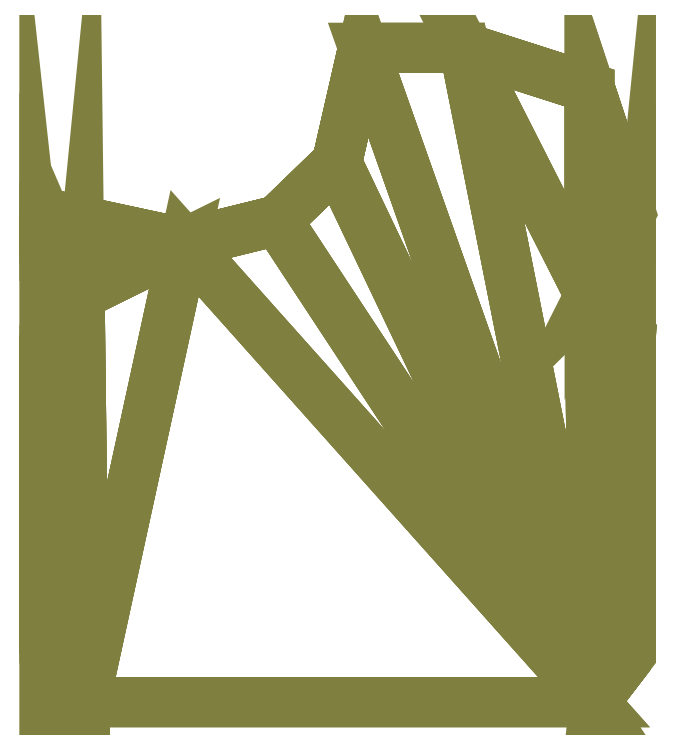
<metadata>
{"format":"dxf","ext":"dxf","renderer":"ezdxf+matplotlib","layout":"modelspace","background":"white","min_lineweight":24,"dpi":150}
</metadata>
<code>
0
SECTION
2
ENTITIES
0
3DFACE
8
0
10
-309.3
20
95.81
30
37.62
11
-351.7
21
48.33
31
-37.62
12
-351.7
22
48.33
32
37.62
13
-351.7
23
48.33
33
37.62
0
3DFACE
8
0
10
-351.7
20
48.33
30
-37.62
11
-309.3
21
95.81
31
37.62
12
-309.3
22
95.81
32
-37.62
13
-309.3
23
95.81
33
-37.62
0
3DFACE
8
0
10
-351.7
20
145
30
37.62
11
-309.3
21
95.81
31
-37.62
12
-309.3
22
95.81
32
37.62
13
-309.3
23
95.81
33
37.62
0
3DFACE
8
0
10
-309.3
20
95.81
30
-37.62
11
-351.7
21
145
31
37.62
12
-351.7
22
145
32
-37.62
13
-351.7
23
145
33
-37.62
0
3DFACE
8
0
10
351.7
20
194.1
30
-37.62
11
302.1
21
95.81
31
-37.62
12
302.1
22
344.1
32
-37.62
13
302.1
23
344.1
33
-37.62
0
3DFACE
8
0
10
302.1
20
95.81
30
-37.62
11
351.7
21
194.1
31
-37.62
12
351.7
22
145
32
-37.62
13
351.7
23
145
33
-37.62
0
3DFACE
8
0
10
-183.6
20
157.9
30
-37.62
11
-351.7
21
145
31
-37.62
12
-351.7
22
194.1
32
-37.62
13
-351.7
23
194.1
33
-37.62
0
3DFACE
8
0
10
-351.7
20
145
30
-37.62
11
-183.6
21
157.9
31
-37.62
12
-309.3
22
95.81
32
-37.62
13
-309.3
23
95.81
33
-37.62
0
3DFACE
8
0
10
-309.3
20
95.81
30
-37.62
11
-183.6
21
157.9
31
-37.62
12
-303.4
22
-392.4
32
-37.62
13
-303.4
23
-392.4
33
-37.62
0
3DFACE
8
0
10
-303.4
20
-392.4
30
-37.62
11
-183.6
21
157.9
31
-37.62
12
307.6
22
-392.4
32
-37.62
13
307.6
23
-392.4
33
-37.62
0
3DFACE
8
0
10
307.6
20
-392.4
30
-37.62
11
-183.6
21
157.9
31
-37.62
12
-72.48
22
185.3
32
-37.62
13
-72.48
23
185.3
33
-37.62
0
3DFACE
8
0
10
307.6
20
-392.4
30
-37.62
11
-72.48
21
185.3
31
-37.62
12
-0.8971
22
254.6
32
-37.62
13
-0.8971
23
254.6
33
-37.62
0
3DFACE
8
0
10
307.6
20
-392.4
30
-37.62
11
-0.8971
21
254.6
31
-37.62
12
30.63
22
392.4
32
-37.62
13
30.63
23
392.4
33
-37.62
0
3DFACE
8
0
10
307.6
20
-392.4
30
-37.62
11
30.63
21
392.4
31
-37.62
12
151.7
22
392.4
32
-37.62
13
151.7
23
392.4
33
-37.62
0
3DFACE
8
0
10
307.6
20
-392.4
30
-37.62
11
151.7
21
392.4
31
-37.62
12
302.1
22
95.81
32
-37.62
13
302.1
23
95.81
33
-37.62
0
3DFACE
8
0
10
302.1
20
95.81
30
-37.62
11
151.7
21
392.4
31
-37.62
12
302.1
22
344.1
32
-37.62
13
302.1
23
344.1
33
-37.62
0
3DFACE
8
0
10
307.6
20
-392.4
30
-37.62
11
302.1
21
95.81
31
-37.62
12
351.7
22
48.33
32
-37.62
13
351.7
23
48.33
33
-37.62
0
3DFACE
8
0
10
307.6
20
-392.4
30
-37.62
11
351.7
21
48.33
31
-37.62
12
351.7
22
-334.7
32
-37.62
13
351.7
23
-334.7
33
-37.62
0
3DFACE
8
0
10
-309.3
20
95.81
30
-37.62
11
-351.7
21
-334.7
31
-37.62
12
-351.7
22
48.33
32
-37.62
13
-351.7
23
48.33
33
-37.62
0
3DFACE
8
0
10
-351.7
20
-334.7
30
-37.62
11
-309.3
21
95.81
31
-37.62
12
-303.4
22
-392.4
32
-37.62
13
-303.4
23
-392.4
33
-37.62
0
3DFACE
8
0
10
-303.4
20
-392.4
30
37.62
11
-351.7
21
48.33
31
37.62
12
-351.7
22
-334.7
32
37.62
13
-351.7
23
-334.7
33
37.62
0
3DFACE
8
0
10
-351.7
20
48.33
30
37.62
11
-303.4
21
-392.4
31
37.62
12
-309.3
22
95.81
32
37.62
13
-309.3
23
95.81
33
37.62
0
3DFACE
8
0
10
-309.3
20
95.81
30
37.62
11
-351.7
21
194.1
31
37.62
12
-351.7
22
145
32
37.62
13
-351.7
23
145
33
37.62
0
3DFACE
8
0
10
-351.7
20
194.1
30
37.62
11
-309.3
21
95.81
31
37.62
12
-183.6
22
157.9
32
37.62
13
-183.6
23
157.9
33
37.62
0
3DFACE
8
0
10
-183.6
20
157.9
30
37.62
11
-309.3
21
95.81
31
37.62
12
-303.4
22
-392.4
32
37.62
13
-303.4
23
-392.4
33
37.62
0
3DFACE
8
0
10
-183.6
20
157.9
30
37.62
11
-303.4
21
-392.4
31
37.62
12
307.6
22
-392.4
32
37.62
13
307.6
23
-392.4
33
37.62
0
3DFACE
8
0
10
-183.6
20
157.9
30
37.62
11
307.6
21
-392.4
31
37.62
12
-72.48
22
185.3
32
37.62
13
-72.48
23
185.3
33
37.62
0
3DFACE
8
0
10
-72.48
20
185.3
30
37.62
11
307.6
21
-392.4
31
37.62
12
-0.8971
22
254.6
32
37.62
13
-0.8971
23
254.6
33
37.62
0
3DFACE
8
0
10
-0.8971
20
254.6
30
37.62
11
307.6
21
-392.4
31
37.62
12
30.63
22
392.4
32
37.62
13
30.63
23
392.4
33
37.62
0
3DFACE
8
0
10
30.63
20
392.4
30
37.62
11
307.6
21
-392.4
31
37.62
12
151.7
22
392.4
32
37.62
13
151.7
23
392.4
33
37.62
0
3DFACE
8
0
10
151.7
20
392.4
30
37.62
11
307.6
21
-392.4
31
37.62
12
302.1
22
95.81
32
37.62
13
302.1
23
95.81
33
37.62
0
3DFACE
8
0
10
151.7
20
392.4
30
37.62
11
302.1
21
95.81
31
37.62
12
302.1
22
344.1
32
37.62
13
302.1
23
344.1
33
37.62
0
3DFACE
8
0
10
302.1
20
95.81
30
37.62
11
307.6
21
-392.4
31
37.62
12
351.7
22
48.33
32
37.62
13
351.7
23
48.33
33
37.62
0
3DFACE
8
0
10
351.7
20
48.33
30
37.62
11
307.6
21
-392.4
31
37.62
12
351.7
22
-334.7
32
37.62
13
351.7
23
-334.7
33
37.62
0
3DFACE
8
0
10
302.1
20
95.81
30
37.62
11
351.7
21
194.1
31
37.62
12
302.1
22
344.1
32
37.62
13
302.1
23
344.1
33
37.62
0
3DFACE
8
0
10
351.7
20
194.1
30
37.62
11
302.1
21
95.81
31
37.62
12
351.7
22
145
32
37.62
13
351.7
23
145
33
37.62
0
3DFACE
8
0
10
-351.7
20
194.1
30
37.62
11
-183.6
21
157.9
31
-37.62
12
-351.7
22
194.1
32
-37.62
13
-351.7
23
194.1
33
-37.62
0
3DFACE
8
0
10
-183.6
20
157.9
30
-37.62
11
-351.7
21
194.1
31
37.62
12
-183.6
22
157.9
32
37.62
13
-183.6
23
157.9
33
37.62
0
3DFACE
8
0
10
30.63
20
392.4
30
37.62
11
-0.8971
21
254.6
31
-37.62
12
-0.8971
22
254.6
32
37.62
13
-0.8971
23
254.6
33
37.62
0
3DFACE
8
0
10
-0.8971
20
254.6
30
-37.62
11
30.63
21
392.4
31
37.62
12
30.63
22
392.4
32
-37.62
13
30.63
23
392.4
33
-37.62
0
3DFACE
8
0
10
-183.6
20
157.9
30
37.62
11
-72.48
21
185.3
31
-37.62
12
-183.6
22
157.9
32
-37.62
13
-183.6
23
157.9
33
-37.62
0
3DFACE
8
0
10
-72.48
20
185.3
30
-37.62
11
-183.6
21
157.9
31
37.62
12
-72.48
22
185.3
32
37.62
13
-72.48
23
185.3
33
37.62
0
3DFACE
8
0
10
-72.48
20
185.3
30
37.62
11
-0.8971
21
254.6
31
-37.62
12
-72.48
22
185.3
32
-37.62
13
-72.48
23
185.3
33
-37.62
0
3DFACE
8
0
10
-0.8971
20
254.6
30
-37.62
11
-72.48
21
185.3
31
37.62
12
-0.8971
22
254.6
32
37.62
13
-0.8971
23
254.6
33
37.62
0
3DFACE
8
0
10
-351.7
20
194.1
30
37.62
11
-351.7
21
145
31
-37.62
12
-351.7
22
145
32
37.62
13
-351.7
23
145
33
37.62
0
3DFACE
8
0
10
-351.7
20
145
30
-37.62
11
-351.7
21
194.1
31
37.62
12
-351.7
22
194.1
32
-37.62
13
-351.7
23
194.1
33
-37.62
0
3DFACE
8
0
10
30.63
20
392.4
30
37.62
11
151.7
21
392.4
31
-37.62
12
30.63
22
392.4
32
-37.62
13
30.63
23
392.4
33
-37.62
0
3DFACE
8
0
10
151.7
20
392.4
30
-37.62
11
30.63
21
392.4
31
37.62
12
151.7
22
392.4
32
37.62
13
151.7
23
392.4
33
37.62
0
3DFACE
8
0
10
151.7
20
392.4
30
37.62
11
302.1
21
344.1
31
-37.62
12
151.7
22
392.4
32
-37.62
13
151.7
23
392.4
33
-37.62
0
3DFACE
8
0
10
302.1
20
344.1
30
-37.62
11
151.7
21
392.4
31
37.62
12
302.1
22
344.1
32
37.62
13
302.1
23
344.1
33
37.62
0
3DFACE
8
0
10
302.1
20
344.1
30
-37.62
11
351.7
21
194.1
31
37.62
12
351.7
22
194.1
32
-37.62
13
351.7
23
194.1
33
-37.62
0
3DFACE
8
0
10
351.7
20
194.1
30
37.62
11
302.1
21
344.1
31
-37.62
12
302.1
22
344.1
32
37.62
13
302.1
23
344.1
33
37.62
0
3DFACE
8
0
10
351.7
20
194.1
30
-37.62
11
351.7
21
145
31
37.62
12
351.7
22
145
32
-37.62
13
351.7
23
145
33
-37.62
0
3DFACE
8
0
10
351.7
20
145
30
37.62
11
351.7
21
194.1
31
-37.62
12
351.7
22
194.1
32
37.62
13
351.7
23
194.1
33
37.62
0
3DFACE
8
0
10
351.7
20
145
30
37.62
11
302.1
21
95.81
31
-37.62
12
351.7
22
145
32
-37.62
13
351.7
23
145
33
-37.62
0
3DFACE
8
0
10
302.1
20
95.81
30
-37.62
11
351.7
21
145
31
37.62
12
302.1
22
95.81
32
37.62
13
302.1
23
95.81
33
37.62
0
3DFACE
8
0
10
302.1
20
95.81
30
37.62
11
351.7
21
48.33
31
-37.62
12
302.1
22
95.81
32
-37.62
13
302.1
23
95.81
33
-37.62
0
3DFACE
8
0
10
351.7
20
48.33
30
-37.62
11
302.1
21
95.81
31
37.62
12
351.7
22
48.33
32
37.62
13
351.7
23
48.33
33
37.62
0
3DFACE
8
0
10
351.7
20
48.33
30
-37.62
11
351.7
21
-334.7
31
37.62
12
351.7
22
-334.7
32
-37.62
13
351.7
23
-334.7
33
-37.62
0
3DFACE
8
0
10
351.7
20
-334.7
30
37.62
11
351.7
21
48.33
31
-37.62
12
351.7
22
48.33
32
37.62
13
351.7
23
48.33
33
37.62
0
3DFACE
8
0
10
351.7
20
-334.7
30
-37.62
11
307.6
21
-392.4
31
37.62
12
307.6
22
-392.4
32
-37.62
13
307.6
23
-392.4
33
-37.62
0
3DFACE
8
0
10
307.6
20
-392.4
30
37.62
11
351.7
21
-334.7
31
-37.62
12
351.7
22
-334.7
32
37.62
13
351.7
23
-334.7
33
37.62
0
3DFACE
8
0
10
307.6
20
-392.4
30
37.62
11
-303.4
21
-392.4
31
-37.62
12
307.6
22
-392.4
32
-37.62
13
307.6
23
-392.4
33
-37.62
0
3DFACE
8
0
10
-303.4
20
-392.4
30
-37.62
11
307.6
21
-392.4
31
37.62
12
-303.4
22
-392.4
32
37.62
13
-303.4
23
-392.4
33
37.62
0
3DFACE
8
0
10
-351.7
20
-334.7
30
37.62
11
-303.4
21
-392.4
31
-37.62
12
-303.4
22
-392.4
32
37.62
13
-303.4
23
-392.4
33
37.62
0
3DFACE
8
0
10
-303.4
20
-392.4
30
-37.62
11
-351.7
21
-334.7
31
37.62
12
-351.7
22
-334.7
32
-37.62
13
-351.7
23
-334.7
33
-37.62
0
3DFACE
8
0
10
-351.7
20
48.33
30
37.62
11
-351.7
21
-334.7
31
-37.62
12
-351.7
22
-334.7
32
37.62
13
-351.7
23
-334.7
33
37.62
0
3DFACE
8
0
10
-351.7
20
-334.7
30
-37.62
11
-351.7
21
48.33
31
37.62
12
-351.7
22
48.33
32
-37.62
13
-351.7
23
48.33
33
-37.62
0
ENDSEC
0
EOF

</code>
